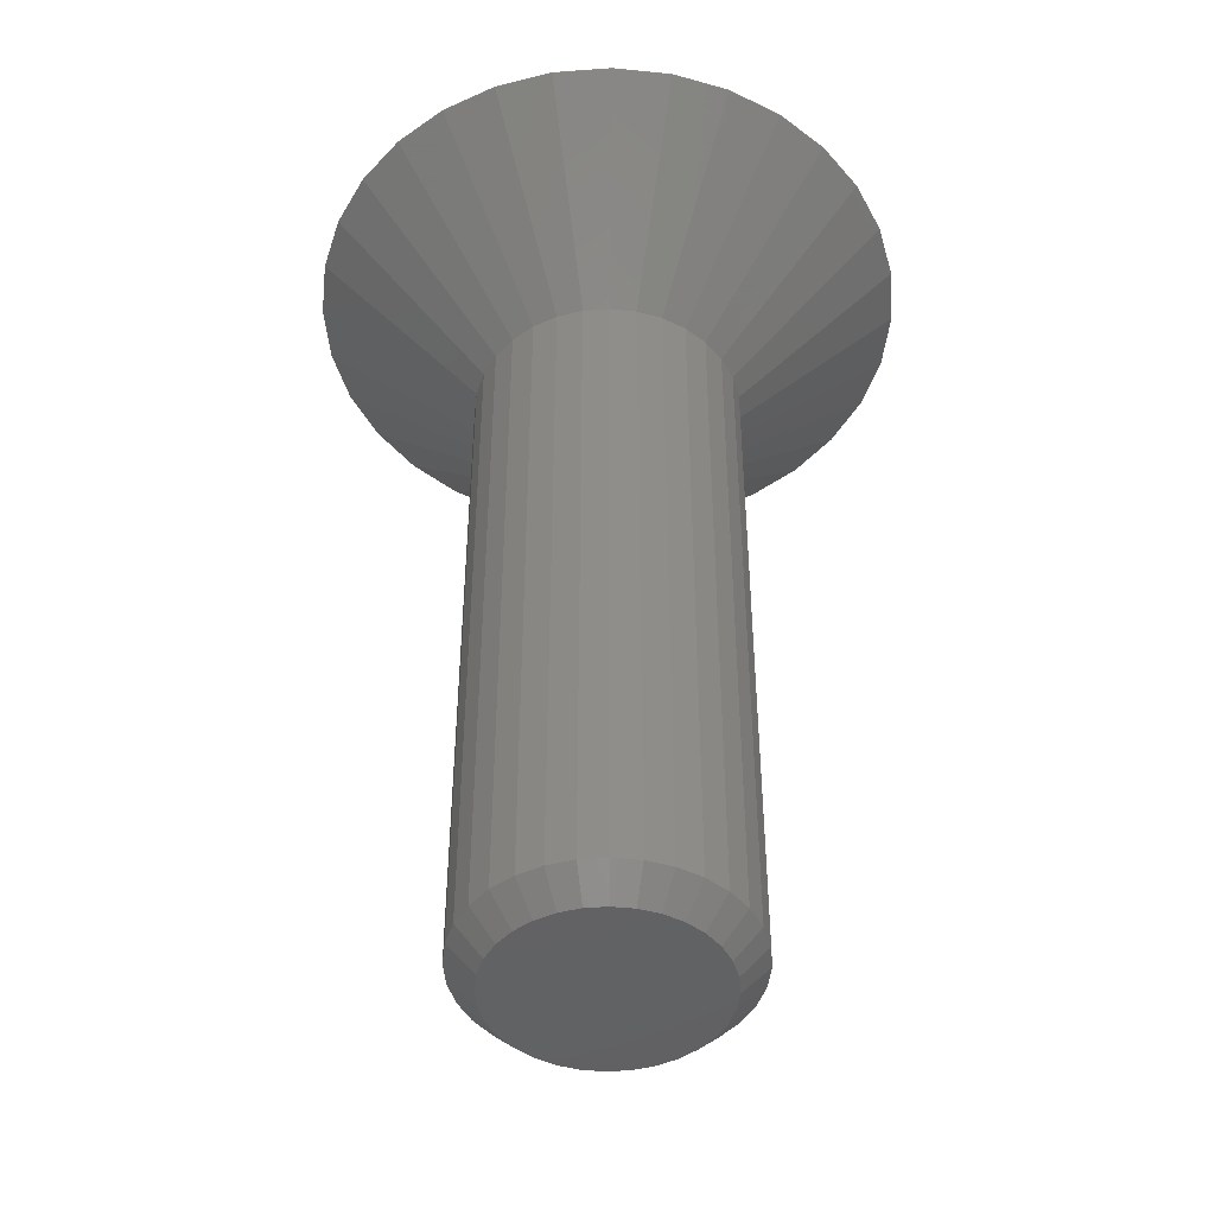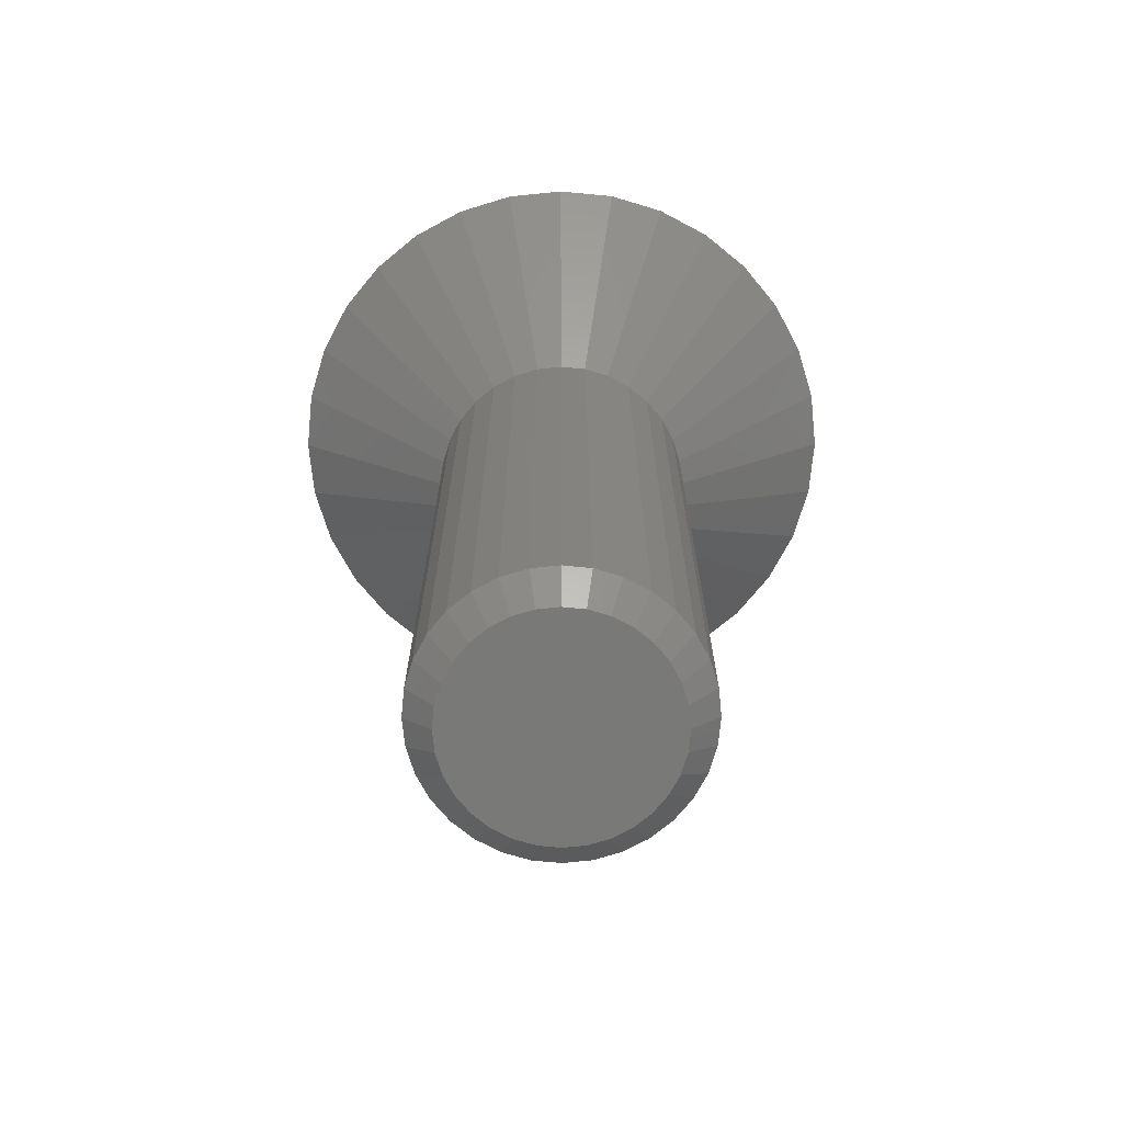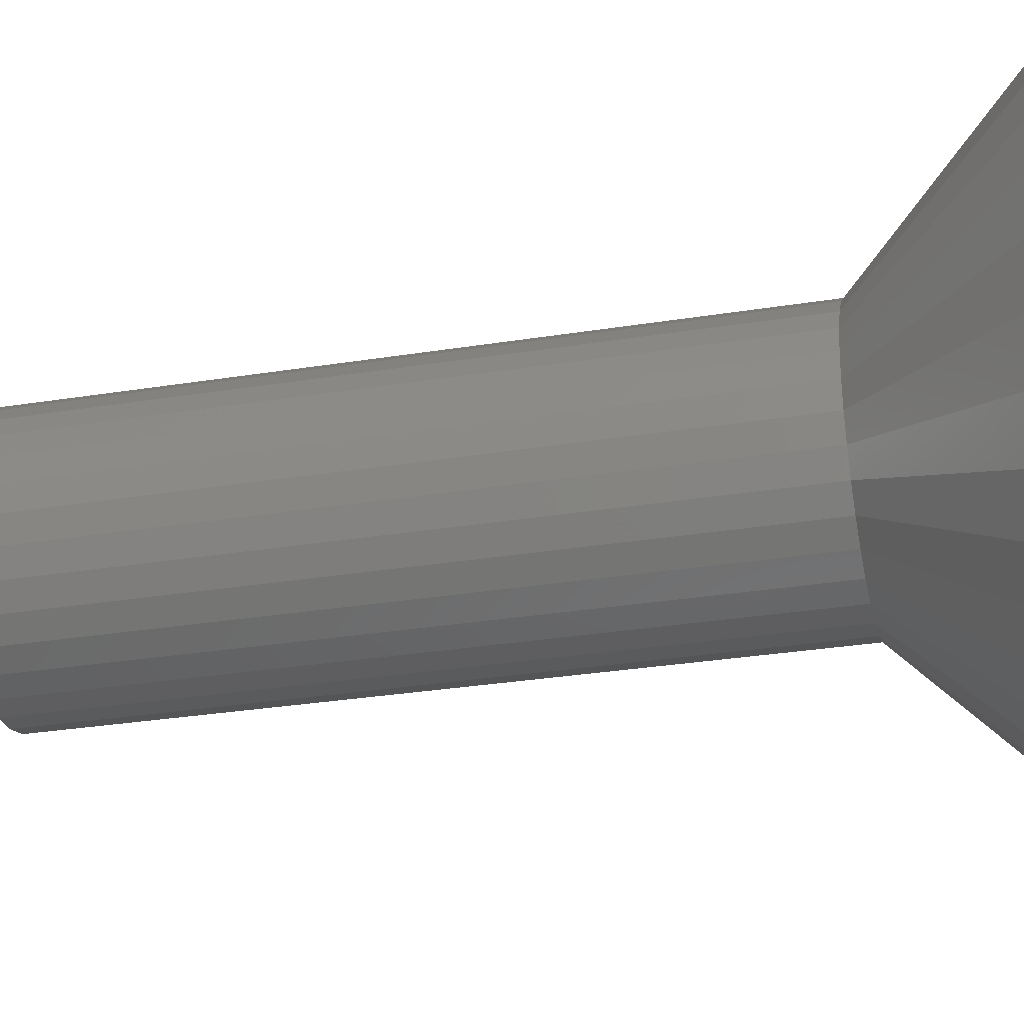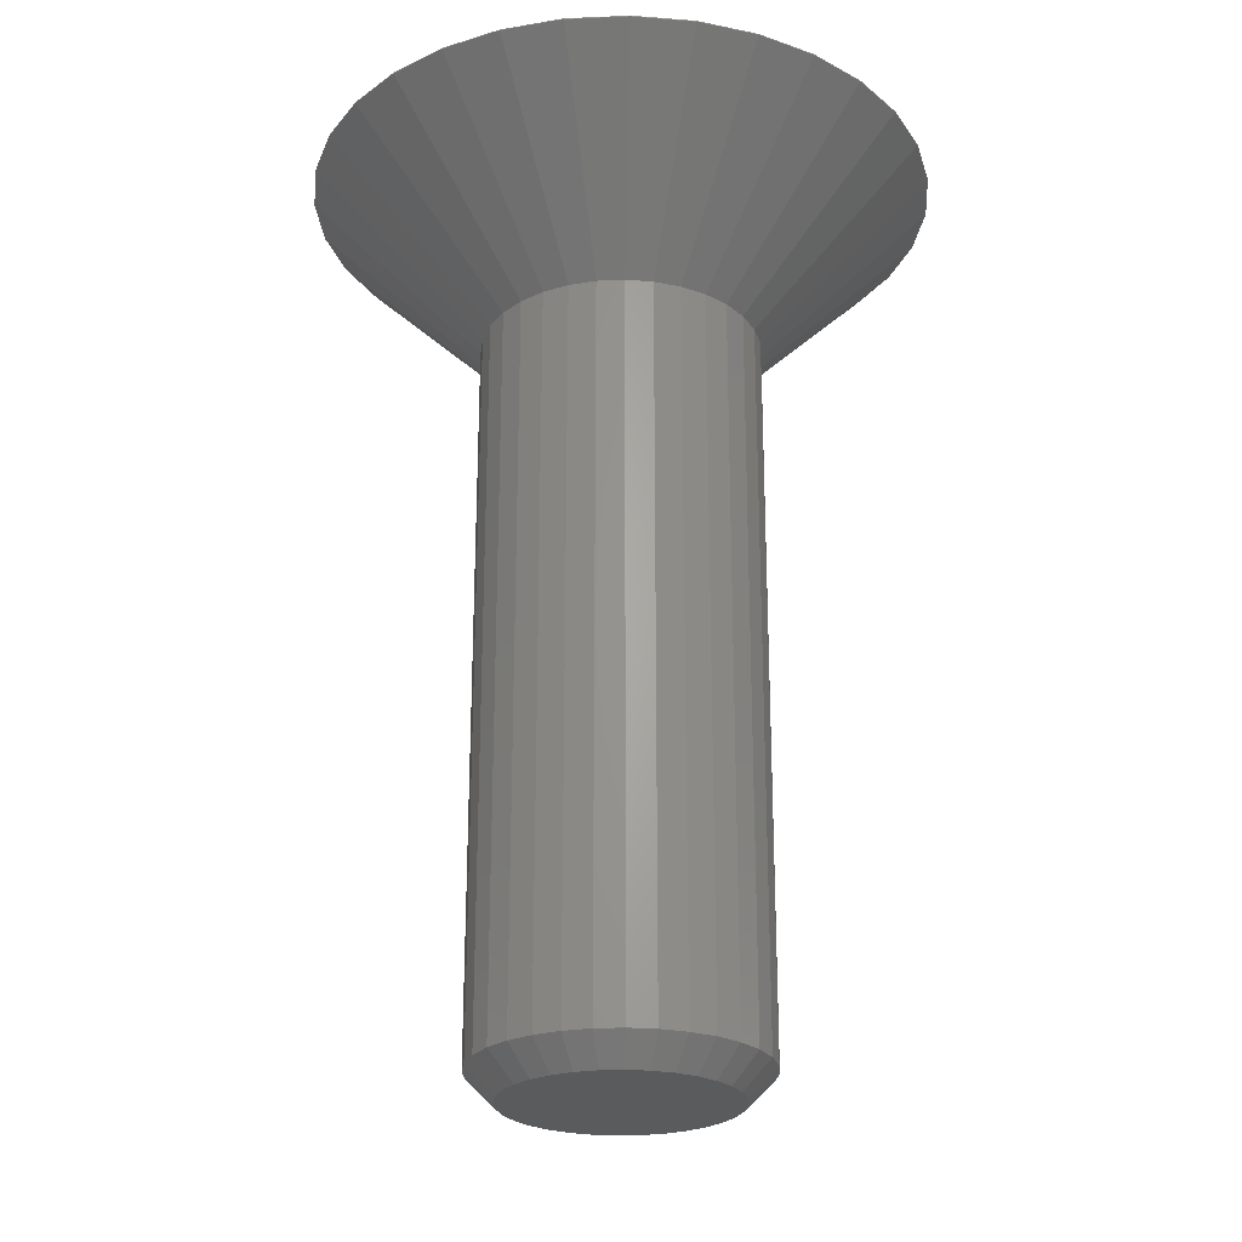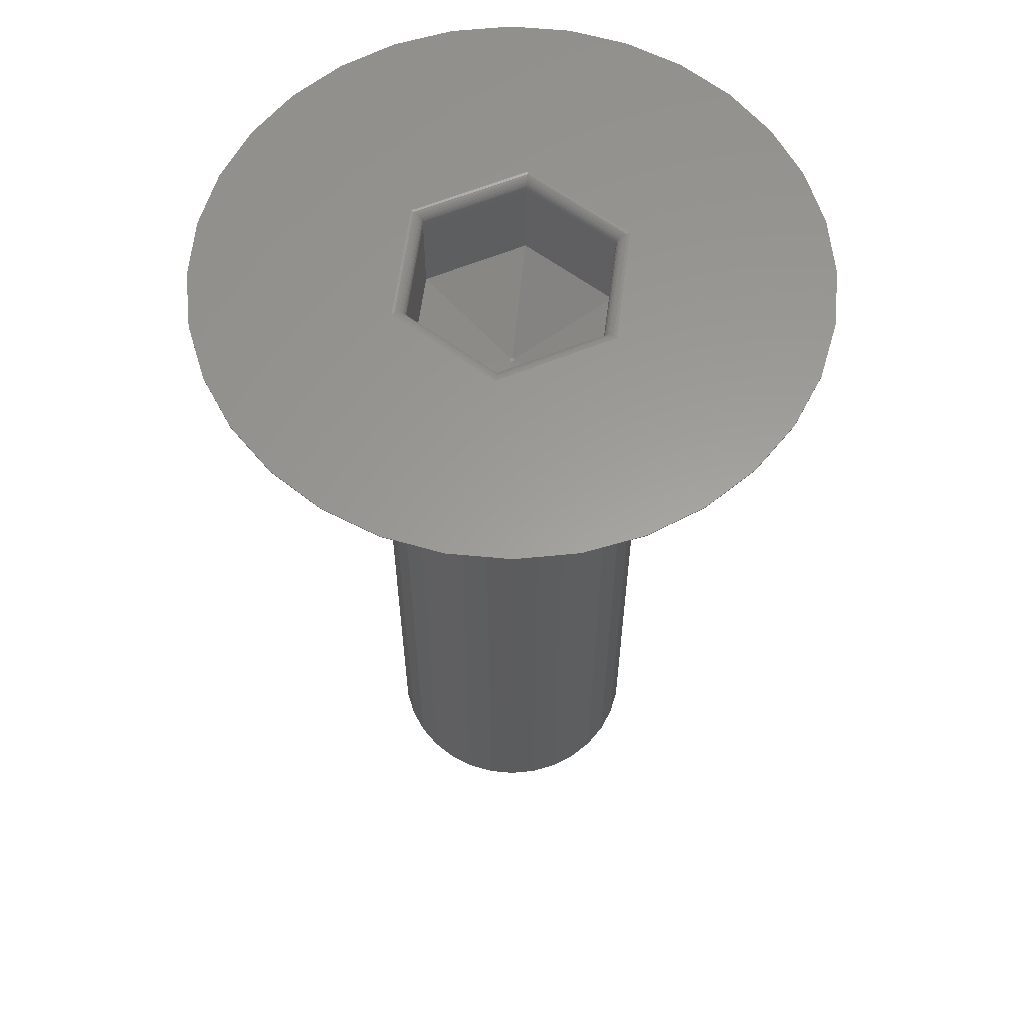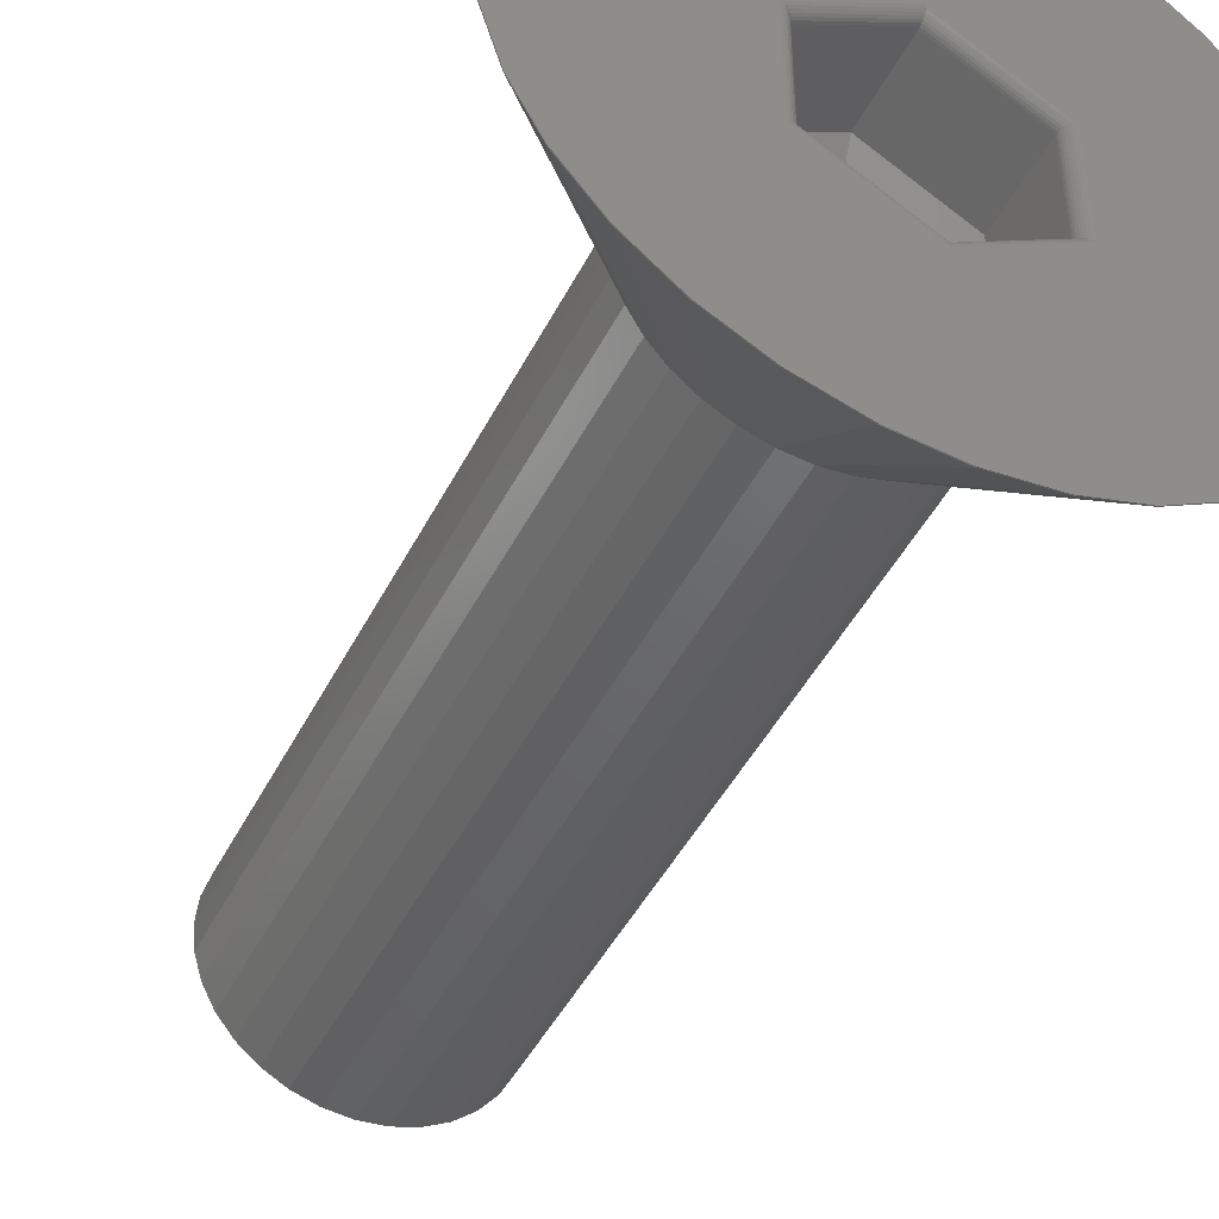
<metadata>
{"format":"stl","ext":"stl","renderer":"f3d","projection":"perspective","resolution":1024,"background":"white","views":[{"elev":-46.2,"azim":89.1,"up":"+Z"},{"elev":-71.9,"azim":-123.6,"up":"+Z"},{"elev":-30.5,"azim":-76.9,"up":"+Y"},{"elev":-25.1,"azim":9.7,"up":"+Z"},{"elev":60.4,"azim":67.3,"up":"+Z"},{"elev":-45.3,"azim":-25.6,"up":"+Y"}]}
</metadata>
<code>
# stl→obj: 222 verts, 450 faces
v 59.47 148.7 50.3
v 59.49 148.4 50.3
v 59.47 148.7 51.07
v 59.49 148.4 58.13
v 59.47 148.7 58.13
v 59.58 148.1 50.3
v 59.58 148.1 58.13
v 59.72 147.9 50.3
v 59.72 147.9 58.13
v 59.9 147.6 50.3
v 59.9 147.6 58.13
v 60.13 147.4 50.3
v 60.13 147.4 58.13
v 60.39 147.3 58.13
v 60.39 147.3 50.3
v 60.67 147.2 50.3
v 60.67 147.2 58.13
v 60.97 147.2 50.3
v 60.97 147.2 58.13
v 61.26 147.2 50.3
v 61.26 147.2 58.13
v 61.54 147.3 50.3
v 61.54 147.3 58.13
v 61.8 147.4 58.13
v 61.8 147.4 50.3
v 62.03 147.6 50.3
v 62.03 147.6 58.13
v 62.21 147.9 50.3
v 62.21 147.9 58.13
v 62.35 148.1 50.3
v 62.35 148.1 58.13
v 62.44 148.4 50.3
v 62.44 148.4 58.13
v 62.47 148.7 58.13
v 62.47 148.7 50.3
v 62.17 148.7 50
v 62.44 149 50.3
v 62.14 148.9 50
v 62.07 149.2 50
v 62.35 149.3 50.3
v 61.96 149.4 50
v 62.21 149.5 50.3
v 61.81 149.5 50
v 62.03 149.8 50.3
v 61.63 149.7 50
v 61.8 149.9 50.3
v 61.54 150.1 50.3
v 61.42 149.8 50
v 61.2 149.9 50
v 61.26 150.2 50.3
v 60.97 149.9 50
v 60.97 150.2 50.3
v 60.73 149.9 50
v 60.67 150.2 50.3
v 60.51 149.8 50
v 60.39 150.1 50.3
v 60.13 149.9 50.3
v 60.3 149.7 50
v 60.12 149.5 50
v 59.9 149.8 50.3
v 59.97 149.4 50
v 59.72 149.5 50.3
v 59.86 149.2 50
v 59.58 149.3 50.3
v 59.79 148.9 50
v 59.49 149 50.3
v 59.77 148.7 50
v 57.61 148.7 59.99
v 59.49 149 58.13
v 57.67 149.3 59.99
v 57.86 150 59.99
v 59.58 149.3 58.13
v 58.17 150.6 59.99
v 59.72 149.5 58.13
v 58.59 151.1 59.99
v 59.9 149.8 58.13
v 59.1 151.5 59.99
v 60.13 149.9 58.13
v 60.39 150.1 58.13
v 59.68 151.8 59.99
v 60.31 152 59.99
v 60.67 150.2 58.13
v 60.97 152.1 59.99
v 60.97 150.2 58.13
v 61.62 152 59.99
v 61.26 150.2 58.13
v 62.25 151.8 59.99
v 61.54 150.1 58.13
v 61.8 149.9 58.13
v 62.83 151.5 59.99
v 63.34 151.1 59.99
v 62.03 149.8 58.13
v 63.76 150.6 59.99
v 62.21 149.5 58.13
v 64.07 150 59.99
v 62.35 149.3 58.13
v 64.26 149.3 59.99
v 62.44 149 58.13
v 64.33 148.7 59.99
v 59.79 148.5 50
v 59.86 148.2 50
v 59.97 148 50
v 60.12 147.8 50
v 60.3 147.7 50
v 60.51 147.6 50
v 60.73 147.5 50
v 60.97 147.5 50
v 61.2 147.5 50
v 61.42 147.6 50
v 61.63 147.7 50
v 61.81 147.8 50
v 61.96 148 50
v 62.07 148.2 50
v 62.14 148.5 50
v 57.61 148.7 60
v 57.67 149.3 60
v 57.86 150 60
v 58.17 150.6 60
v 58.59 151.1 60
v 59.1 151.5 60
v 59.68 151.8 60
v 60.31 152 60
v 60.97 152.1 60
v 61.62 152 60
v 62.25 151.8 60
v 62.83 151.5 60
v 63.34 151.1 60
v 63.76 150.6 60
v 64.07 150 60
v 64.26 149.3 60
v 64.33 148.7 60
v 60.97 148.7 58.39
v 60.94 148.7 58.39
v 60.99 148.7 58.39
v 62.12 149.4 60
v 60.97 150 60
v 59.81 149.4 60
v 59.81 148 60
v 57.67 148 60
v 57.86 147.4 60
v 58.17 146.8 60
v 58.59 146.3 60
v 59.1 145.9 60
v 60.97 147.4 60
v 59.68 145.6 60
v 60.31 145.4 60
v 60.97 145.3 60
v 61.62 145.4 60
v 62.25 145.6 60
v 62.83 145.9 60
v 62.12 148 60
v 63.34 146.3 60
v 63.76 146.8 60
v 64.07 147.4 60
v 64.26 148 60
v 59.84 149.3 60
v 59.84 148 60
v 59.86 148.1 59.99
v 59.86 149.3 59.99
v 59.89 148.1 59.97
v 59.89 149.3 59.97
v 59.91 148.1 59.96
v 59.91 149.3 59.96
v 59.92 148.1 59.94
v 59.92 149.3 59.94
v 59.93 148.1 59.91
v 59.93 149.3 59.91
v 59.94 148.1 59.89
v 59.94 149.3 59.89
v 59.94 148.1 59.86
v 59.94 149.3 59.86
v 60.97 150 59.99
v 60.97 149.9 59.97
v 60.97 149.9 59.96
v 60.97 149.9 59.94
v 60.97 149.9 59.91
v 60.97 149.9 59.89
v 60.97 149.9 59.86
v 62.09 149.3 60
v 62.07 149.3 59.99
v 62.04 149.3 59.97
v 62.02 149.3 59.96
v 62.01 149.3 59.94
v 62 149.3 59.91
v 61.99 149.3 59.89
v 61.99 149.3 59.86
v 62.09 148 60
v 62.07 148.1 59.99
v 62.04 148.1 59.97
v 62.02 148.1 59.96
v 62.01 148.1 59.94
v 62 148.1 59.91
v 61.99 148.1 59.89
v 61.99 148.1 59.86
v 60.96 147.4 59.99
v 60.96 147.4 59.97
v 60.96 147.5 59.96
v 60.96 147.5 59.94
v 60.96 147.5 59.91
v 60.97 147.5 59.89
v 60.97 147.5 59.86
v 59.94 148.1 58.9
v 60.97 147.5 58.9
v 59.94 149.3 58.9
v 60.97 149.9 58.9
v 61.99 149.3 58.9
v 61.99 148.1 58.9
v 57.67 148 59.99
v 57.86 147.4 59.99
v 58.17 146.8 59.99
v 58.59 146.3 59.99
v 59.1 145.9 59.99
v 59.68 145.6 59.99
v 60.31 145.4 59.99
v 60.97 145.3 59.99
v 61.62 145.4 59.99
v 62.25 145.6 59.99
v 62.83 145.9 59.99
v 63.34 146.3 59.99
v 63.76 146.8 59.99
v 64.07 147.4 59.99
v 64.26 148 59.99
f 1 2 3
f 3 2 4
f 5 3 4
f 2 6 4
f 4 6 7
f 7 6 8
f 9 8 10
f 11 10 12
f 13 12 14
f 13 11 12
f 12 15 14
f 14 15 16
f 17 16 18
f 19 18 20
f 21 20 22
f 23 22 24
f 23 21 22
f 22 25 24
f 24 25 26
f 27 26 28
f 29 28 30
f 31 30 32
f 33 32 34
f 33 31 32
f 32 35 34
f 31 29 30
f 29 27 28
f 27 24 26
f 21 19 20
f 19 17 18
f 17 14 16
f 11 9 10
f 9 7 8
f 35 36 37
f 37 36 38
f 39 37 38
f 39 40 37
f 39 41 40
f 40 41 42
f 42 41 43
f 44 43 45
f 46 45 47
f 46 44 45
f 45 48 47
f 47 48 49
f 50 49 51
f 52 51 53
f 54 53 55
f 56 55 57
f 56 54 55
f 55 58 57
f 57 58 59
f 60 59 61
f 62 61 63
f 64 63 65
f 66 65 1
f 66 64 65
f 65 67 1
f 64 62 63
f 62 60 61
f 60 57 59
f 54 52 53
f 52 50 51
f 50 47 49
f 44 42 43
f 5 68 69
f 69 68 70
f 71 69 70
f 71 72 69
f 71 73 72
f 72 73 74
f 74 73 75
f 76 75 77
f 78 77 79
f 78 76 77
f 77 80 79
f 79 80 81
f 82 81 83
f 84 83 85
f 86 85 87
f 88 87 89
f 88 86 87
f 87 90 89
f 89 90 91
f 92 91 93
f 94 93 95
f 96 95 97
f 98 97 34
f 98 96 97
f 97 99 34
f 96 94 95
f 94 92 93
f 92 89 91
f 86 84 85
f 84 82 83
f 82 79 81
f 76 74 75
f 67 65 100
f 100 65 101
f 101 65 63
f 102 63 61
f 103 61 59
f 104 59 58
f 105 58 55
f 106 55 53
f 107 53 51
f 108 51 49
f 109 49 48
f 110 48 45
f 111 45 43
f 112 43 41
f 113 41 39
f 114 39 38
f 36 114 38
f 114 113 39
f 113 112 41
f 112 111 43
f 111 110 45
f 110 109 48
f 109 108 49
f 108 107 51
f 107 106 53
f 106 105 55
f 105 104 58
f 104 103 59
f 103 102 61
f 102 101 63
f 68 115 70
f 70 115 116
f 117 70 116
f 117 71 70
f 117 118 71
f 71 118 73
f 73 118 119
f 75 119 120
f 77 120 80
f 77 75 120
f 120 121 80
f 80 121 122
f 81 122 123
f 83 123 124
f 85 124 125
f 87 125 90
f 87 85 125
f 125 126 90
f 90 126 127
f 91 127 128
f 93 128 129
f 95 129 130
f 97 130 99
f 97 95 130
f 130 131 99
f 95 93 129
f 93 91 128
f 91 90 127
f 85 83 124
f 83 81 123
f 81 80 122
f 75 73 119
f 132 133 134
f 134 133 134
f 134 133 133
f 132 134 133
f 130 135 131
f 130 129 135
f 135 129 128
f 127 135 128
f 127 126 135
f 135 126 136
f 136 126 125
f 124 136 125
f 124 123 136
f 136 123 122
f 121 136 122
f 121 120 136
f 136 120 137
f 137 120 119
f 118 137 119
f 118 117 137
f 137 117 116
f 115 137 116
f 115 138 137
f 115 139 138
f 138 139 140
f 141 138 140
f 141 142 138
f 138 142 143
f 144 143 145
f 146 144 145
f 146 147 144
f 144 147 148
f 149 144 148
f 149 150 144
f 144 150 151
f 151 150 152
f 153 151 152
f 153 154 151
f 151 154 155
f 131 151 155
f 131 135 151
f 144 138 143
f 137 138 156
f 156 138 157
f 158 156 157
f 158 159 156
f 158 160 159
f 159 160 161
f 161 160 162
f 163 162 164
f 165 164 166
f 167 166 168
f 169 168 170
f 171 169 170
f 169 167 168
f 167 165 166
f 165 163 164
f 163 161 162
f 137 156 136
f 136 156 136
f 136 156 159
f 172 159 161
f 173 161 163
f 174 163 165
f 175 165 167
f 176 167 169
f 177 169 171
f 178 177 171
f 177 176 169
f 176 175 167
f 175 174 165
f 174 173 163
f 173 172 161
f 172 136 159
f 136 136 135
f 135 136 179
f 179 136 172
f 180 172 173
f 181 173 174
f 182 174 175
f 183 175 176
f 184 176 177
f 185 177 178
f 186 185 178
f 185 184 177
f 184 183 176
f 183 182 175
f 182 181 174
f 181 180 173
f 180 179 172
f 151 135 187
f 187 135 179
f 180 187 179
f 180 188 187
f 180 181 188
f 188 181 189
f 189 181 182
f 190 182 183
f 191 183 184
f 192 184 185
f 193 185 186
f 194 193 186
f 193 192 185
f 192 191 184
f 191 190 183
f 190 189 182
f 151 187 144
f 144 187 144
f 144 187 195
f 195 187 188
f 189 195 188
f 189 196 195
f 189 197 196
f 189 190 197
f 197 190 191
f 198 191 192
f 199 192 193
f 200 193 194
f 201 200 194
f 200 199 193
f 199 198 192
f 198 197 191
f 144 144 138
f 138 144 157
f 157 144 195
f 158 195 196
f 160 196 197
f 162 197 198
f 164 198 166
f 164 162 198
f 198 199 166
f 166 199 168
f 168 199 200
f 170 200 201
f 170 168 200
f 162 160 197
f 160 158 196
f 158 157 195
f 170 201 202
f 202 201 203
f 171 170 204
f 204 170 202
f 205 178 204
f 204 178 171
f 206 186 205
f 205 186 178
f 207 194 206
f 206 194 186
f 203 201 207
f 207 201 194
f 134 132 207
f 207 132 203
f 134 134 206
f 206 134 207
f 132 134 205
f 205 134 206
f 133 132 204
f 204 132 205
f 133 133 202
f 202 133 204
f 132 133 203
f 203 133 202
f 68 5 208
f 208 5 4
f 7 208 4
f 7 209 208
f 7 9 209
f 209 9 210
f 210 9 11
f 211 11 13
f 212 13 213
f 212 211 13
f 13 14 213
f 213 14 17
f 214 17 19
f 215 19 21
f 216 21 23
f 217 23 218
f 217 216 23
f 23 24 218
f 218 24 27
f 219 27 29
f 220 29 31
f 221 31 33
f 222 33 99
f 222 221 33
f 33 34 99
f 221 220 31
f 220 219 29
f 219 218 27
f 216 215 21
f 215 214 19
f 214 213 17
f 211 210 11
f 99 131 222
f 222 131 155
f 154 222 155
f 154 221 222
f 154 153 221
f 221 153 220
f 220 153 152
f 219 152 150
f 218 150 217
f 218 219 150
f 150 149 217
f 217 149 148
f 216 148 147
f 215 147 146
f 214 146 145
f 213 145 212
f 213 214 145
f 145 143 212
f 212 143 142
f 211 142 141
f 210 141 140
f 209 140 139
f 208 139 68
f 208 209 139
f 139 115 68
f 209 210 140
f 210 211 141
f 211 212 142
f 214 215 146
f 215 216 147
f 216 217 148
f 219 220 152
f 5 69 3
f 3 69 66
f 1 3 66
f 69 72 66
f 66 72 64
f 64 72 74
f 62 74 76
f 60 76 78
f 57 78 56
f 57 60 78
f 78 79 56
f 56 79 82
f 54 82 84
f 52 84 86
f 50 86 88
f 47 88 46
f 47 50 88
f 88 89 46
f 46 89 92
f 44 92 94
f 42 94 96
f 40 96 98
f 37 98 35
f 37 40 98
f 98 34 35
f 40 42 96
f 42 44 94
f 44 46 92
f 50 52 86
f 52 54 84
f 54 56 82
f 60 62 76
f 62 64 74
f 36 35 114
f 114 35 32
f 30 114 32
f 30 113 114
f 30 28 113
f 113 28 112
f 112 28 26
f 111 26 25
f 110 25 109
f 110 111 25
f 25 22 109
f 109 22 20
f 108 20 18
f 107 18 16
f 106 16 15
f 105 15 104
f 105 106 15
f 15 12 104
f 104 12 10
f 103 10 8
f 102 8 6
f 101 6 2
f 100 2 67
f 100 101 2
f 2 1 67
f 101 102 6
f 102 103 8
f 103 104 10
f 106 107 16
f 107 108 18
f 108 109 20
f 111 112 26

</code>
